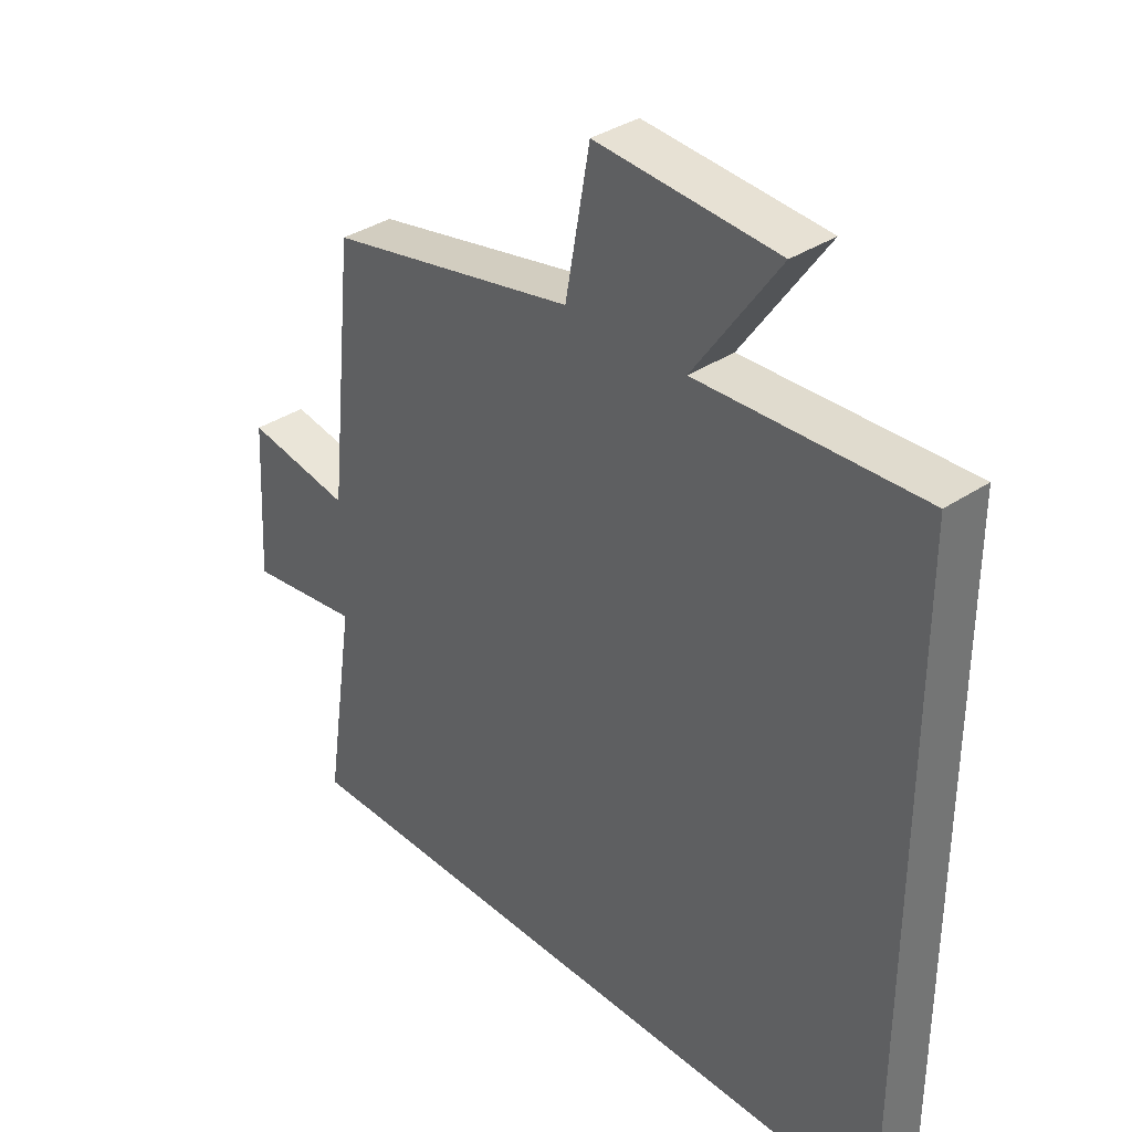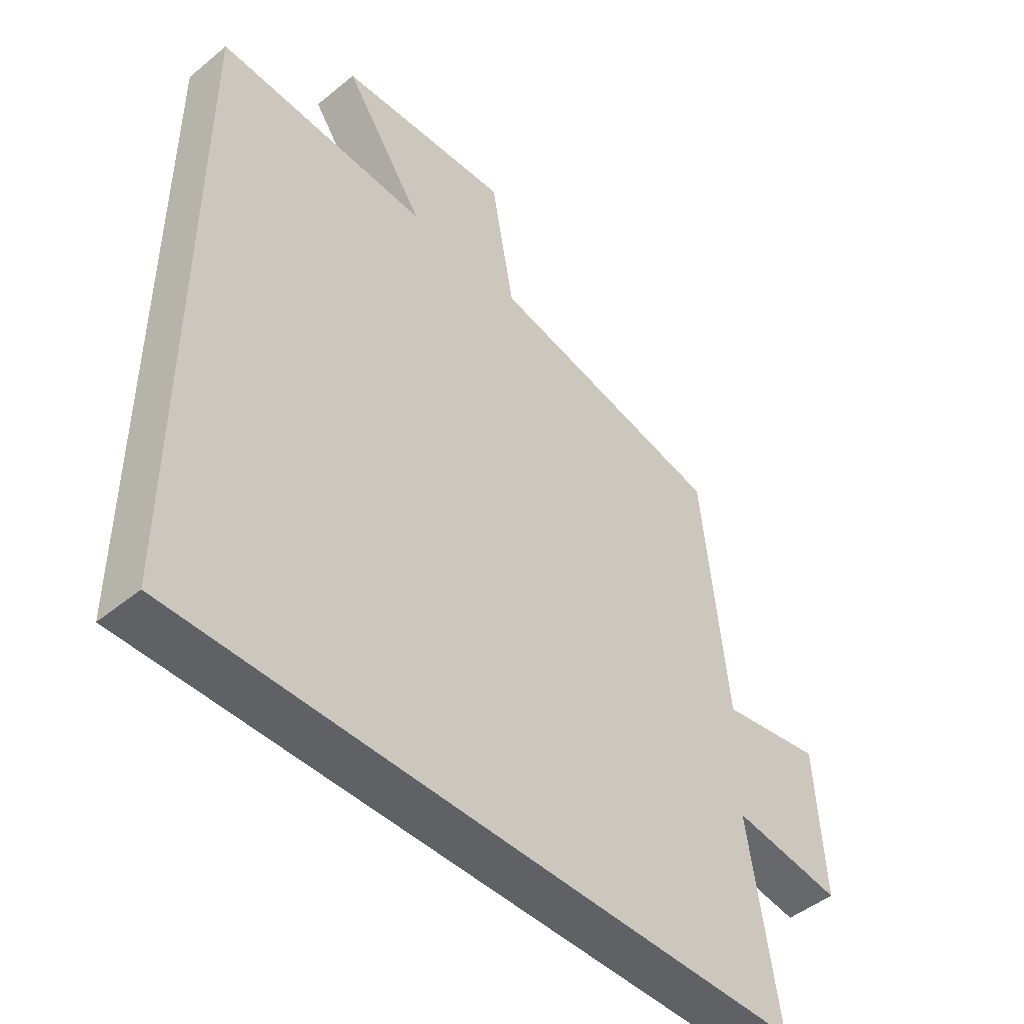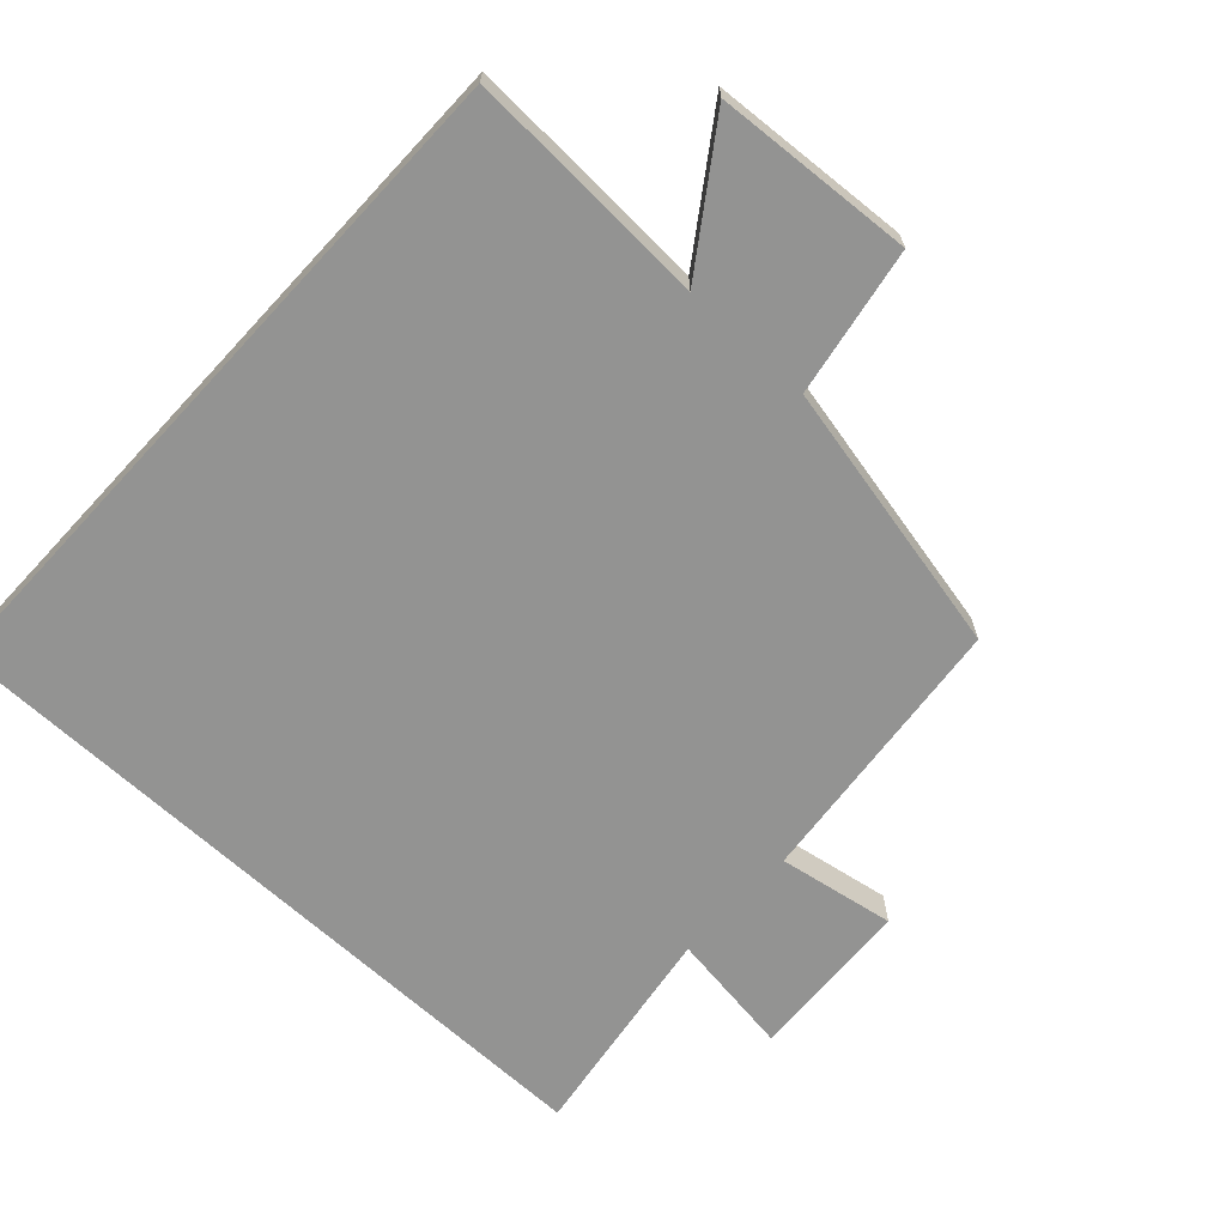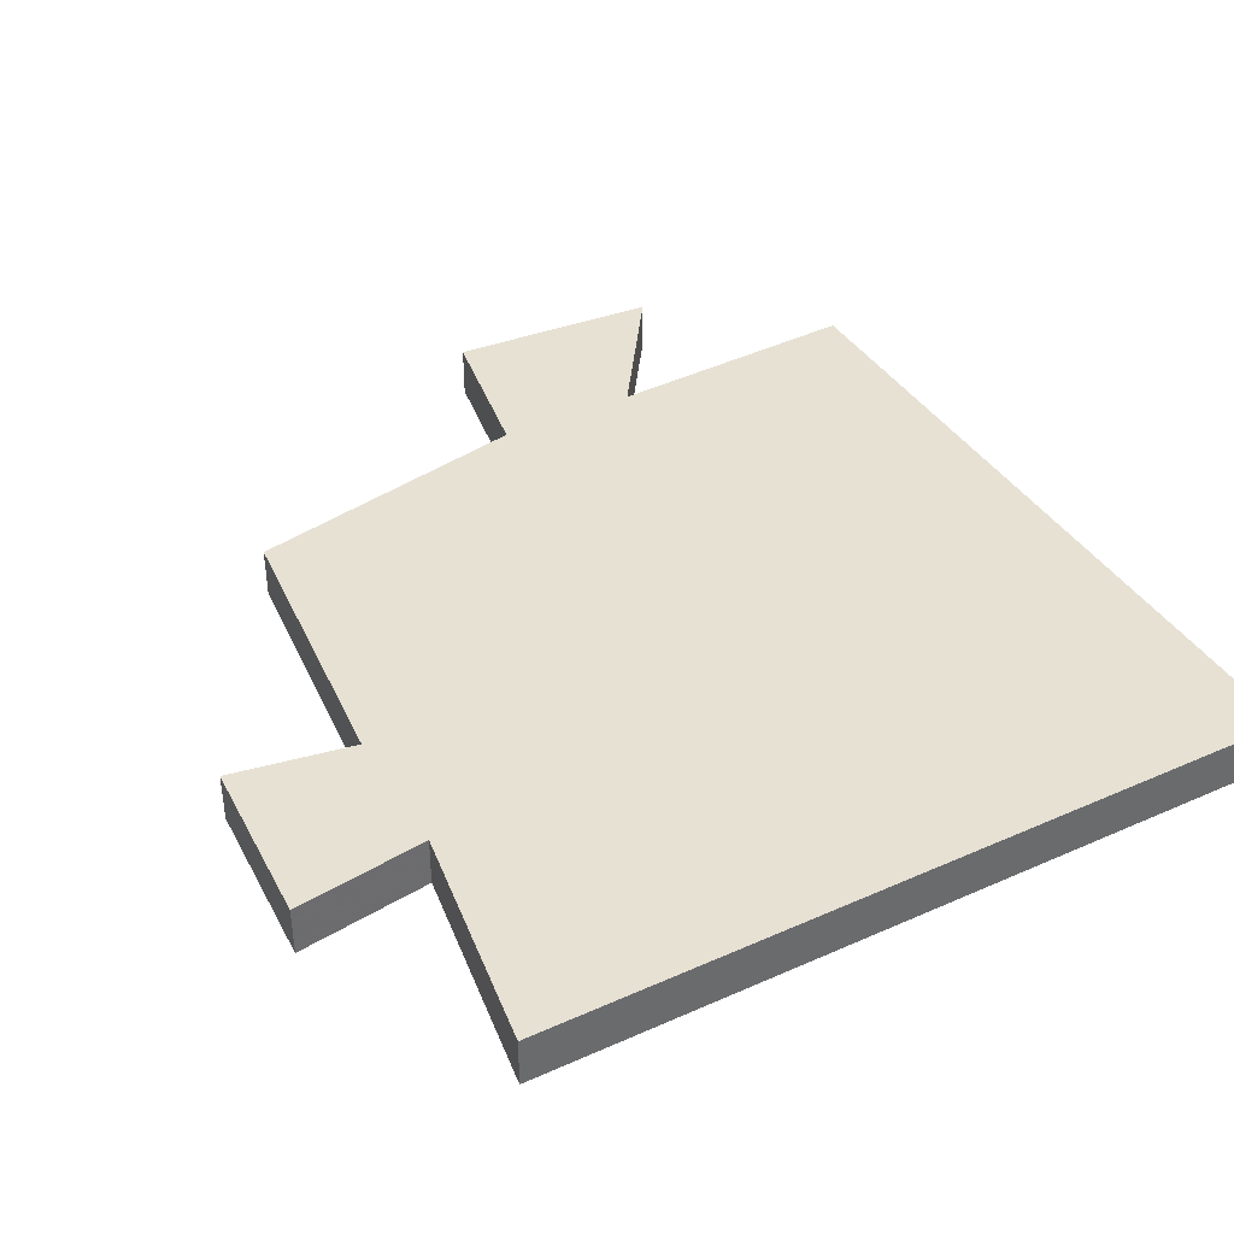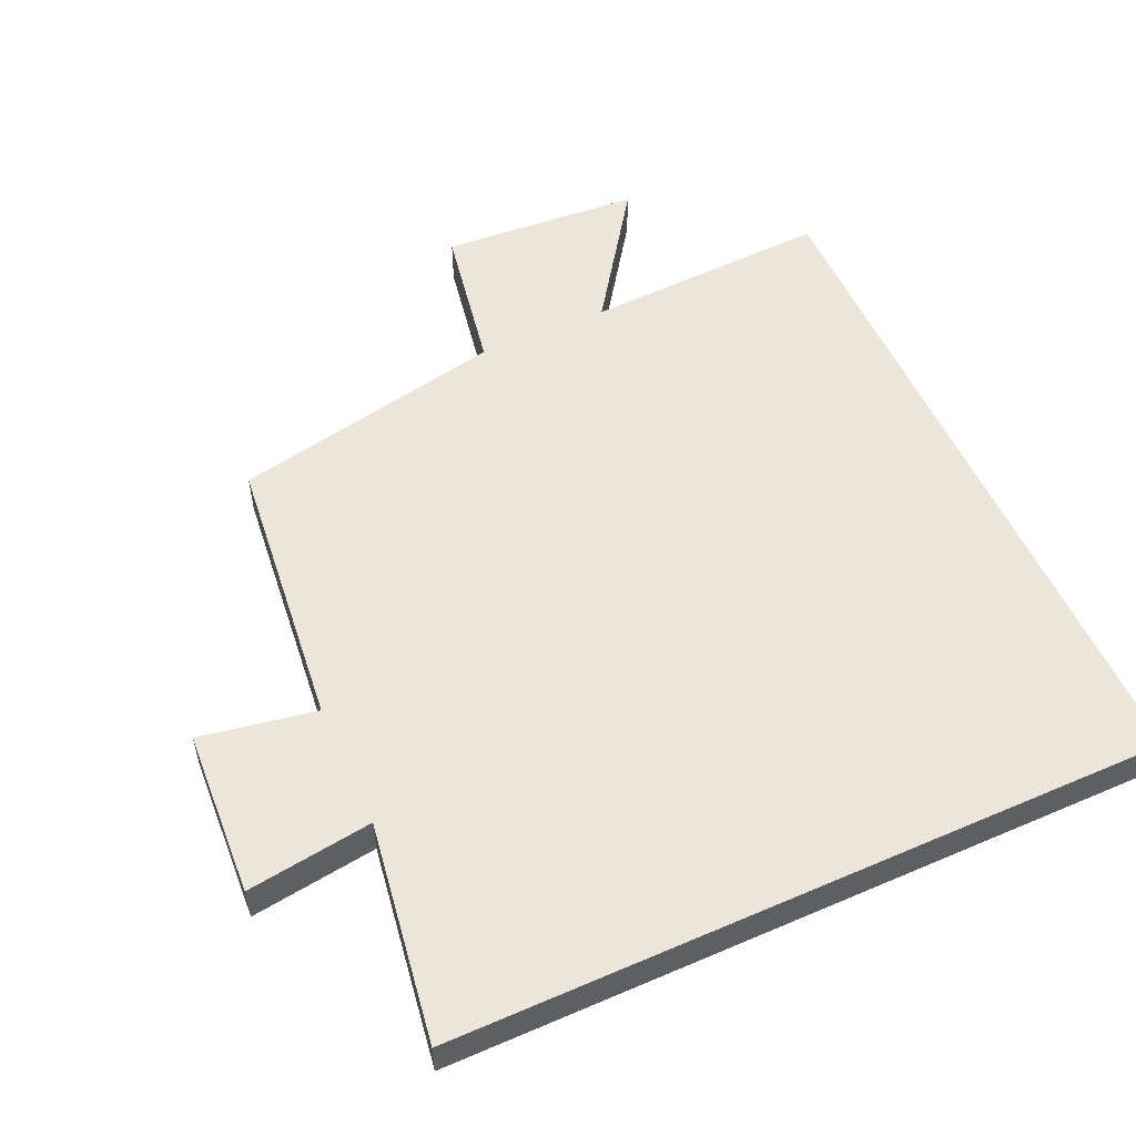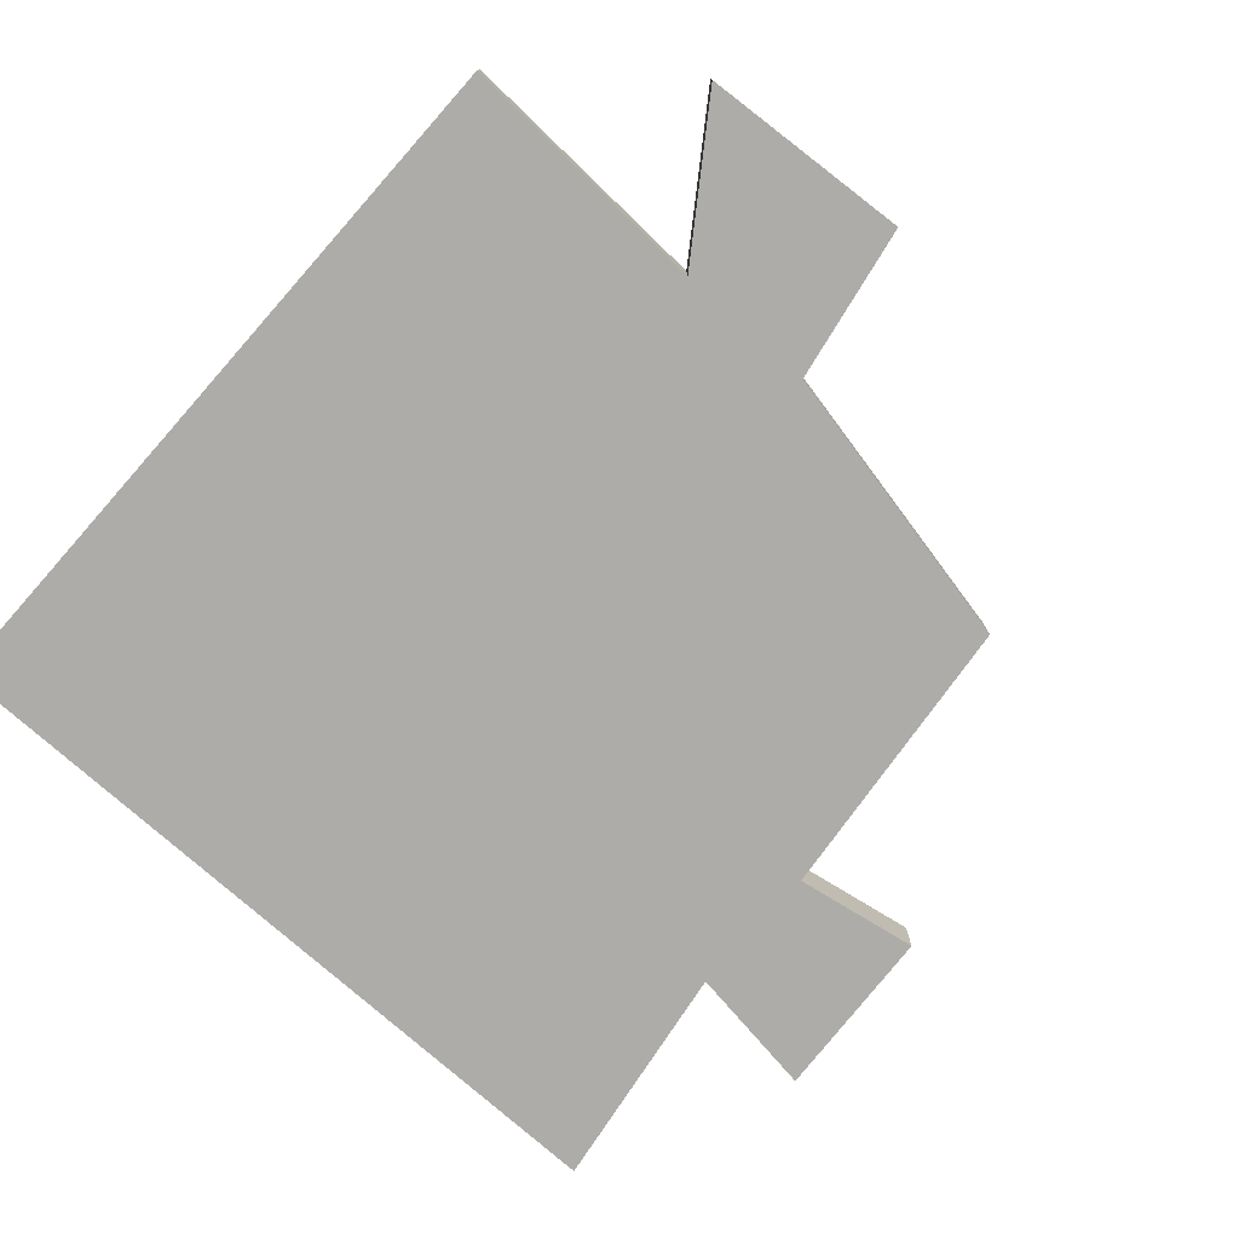
<metadata>
{"format":"obj","ext":"obj","renderer":"f3d","projection":"perspective","resolution":1024,"background":"white","views":[{"elev":35.9,"azim":-131.4,"up":"+Z"},{"elev":-47.1,"azim":-47.2,"up":"+Z"},{"elev":-66.7,"azim":-42.8,"up":"+Y"},{"elev":39.4,"azim":151.1,"up":"+Y"},{"elev":54.5,"azim":155.7,"up":"+Y"},{"elev":-76.8,"azim":-41.5,"up":"+Y"}]}
</metadata>
<code>
v 0.457 0.07 0.416
v 0.5 0.07 0.009
v 0.671 0.07 0.039
v 0.685 0.07 -0.205
v 0.5 0.07 -0.179
v 0.549 0.07 -0.5
v -0.5 0.07 -0.5
v -0.5 0.07 0.516
v -0.14 0.07 0.5
v -0.277 0.07 0.698
v 0.015 0.07 0.718
v 0.054 0.07 0.5
v 0.457 0 0.416
v 0.5 0 0.009
v 0.671 0 0.039
v 0.685 0 -0.205
v 0.5 0 -0.179
v 0.549 0 -0.5
v -0.5 0 -0.5
v -0.5 0 0.516
v -0.14 0 0.5
v -0.277 0 0.698
v 0.015 0 0.718
v 0.054 0 0.5
f 9 10 11 12
f 9 12 1 2
f 7 8 9
f 6 7 9
f 5 6 9
f 5 9 2
f 2 3 4 5
f 24 23 22 21
f 14 13 24 21
f 21 20 19
f 21 19 18
f 21 18 17
f 14 21 17
f 17 16 15 14
f 1 13 14 2
f 2 14 15 3
f 3 15 16 4
f 4 16 17 5
f 5 17 18 6
f 6 18 19 7
f 7 19 20 8
f 8 20 21 9
f 9 21 22 10
f 10 22 23 11
f 11 23 24 12
f 12 24 13 1

</code>
